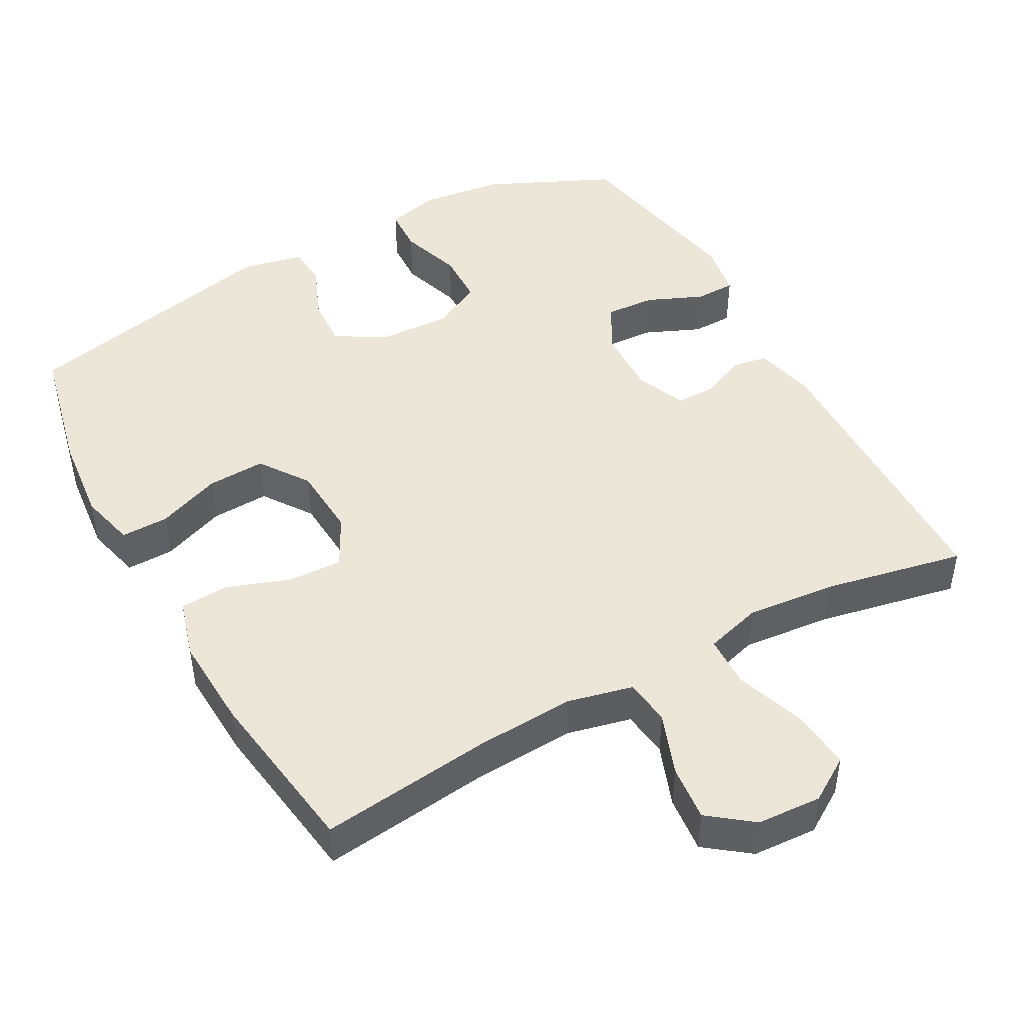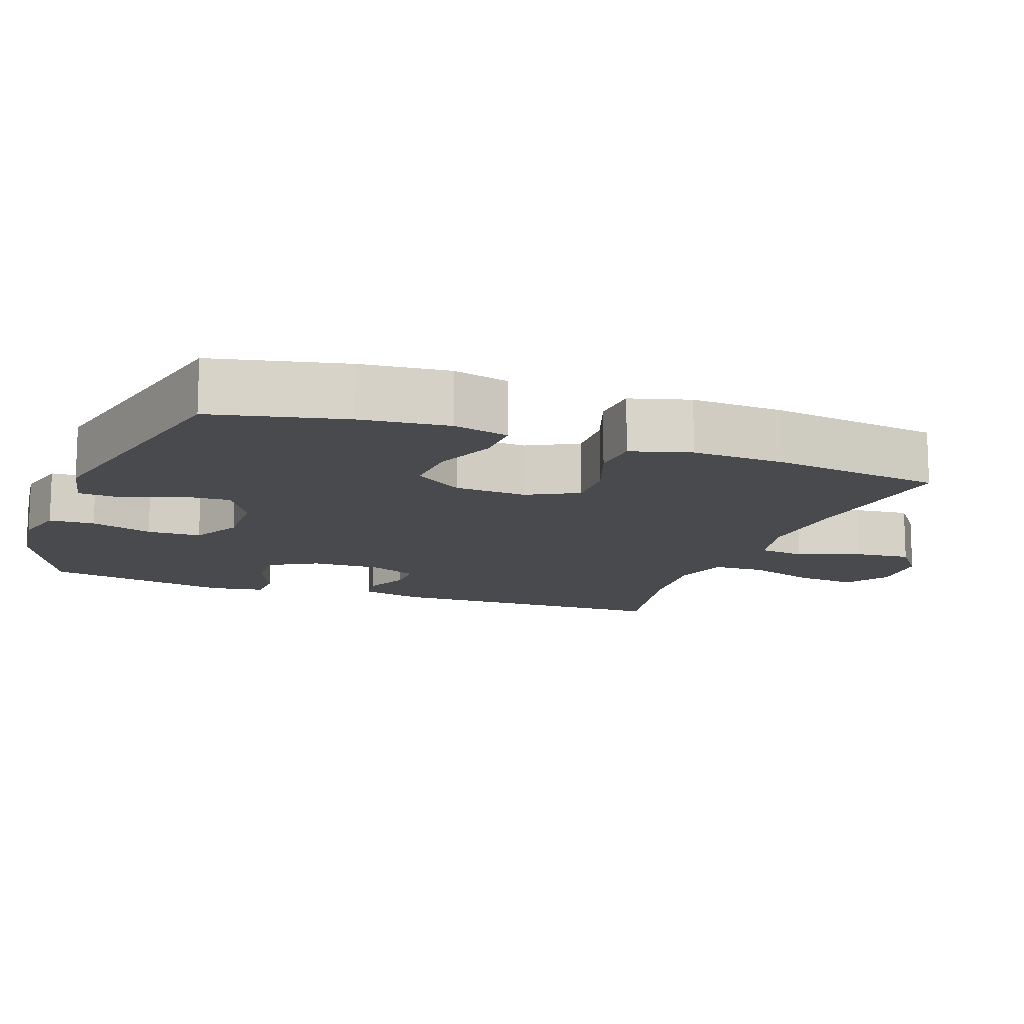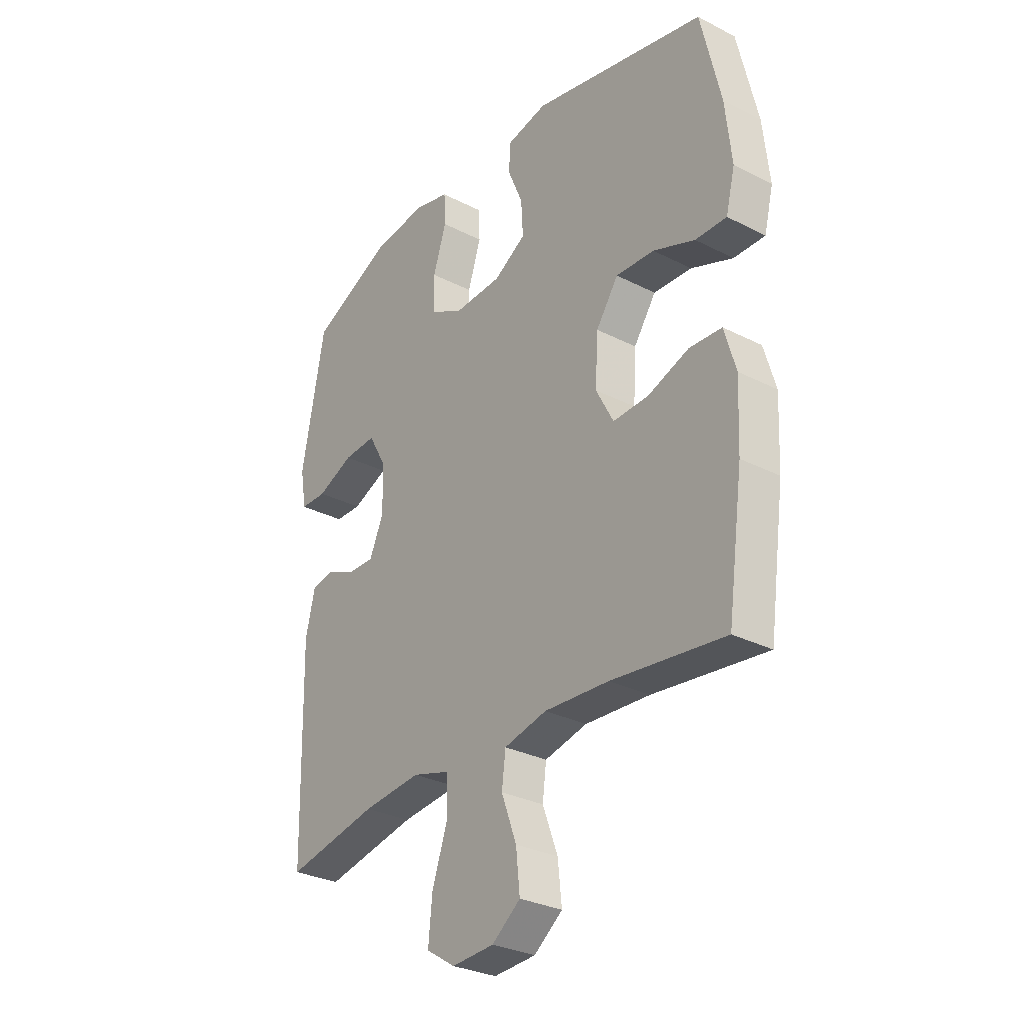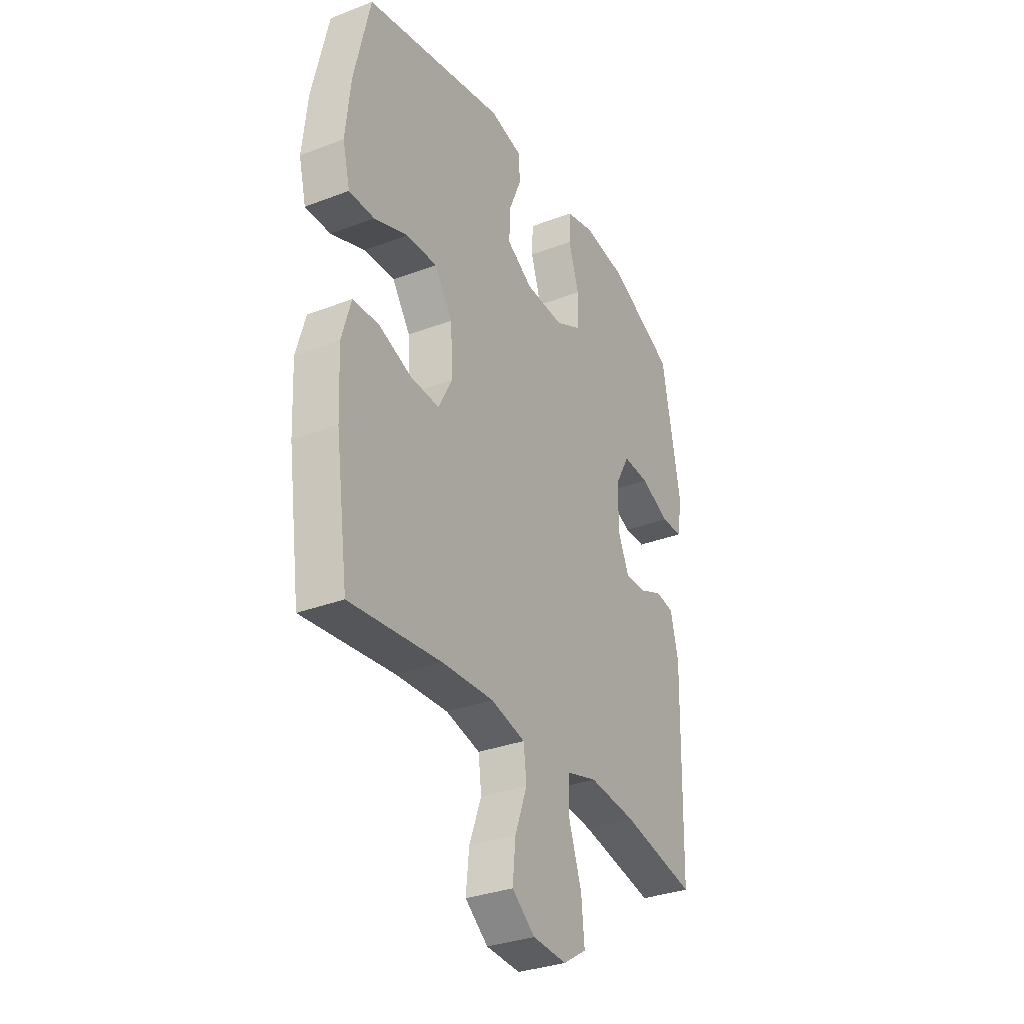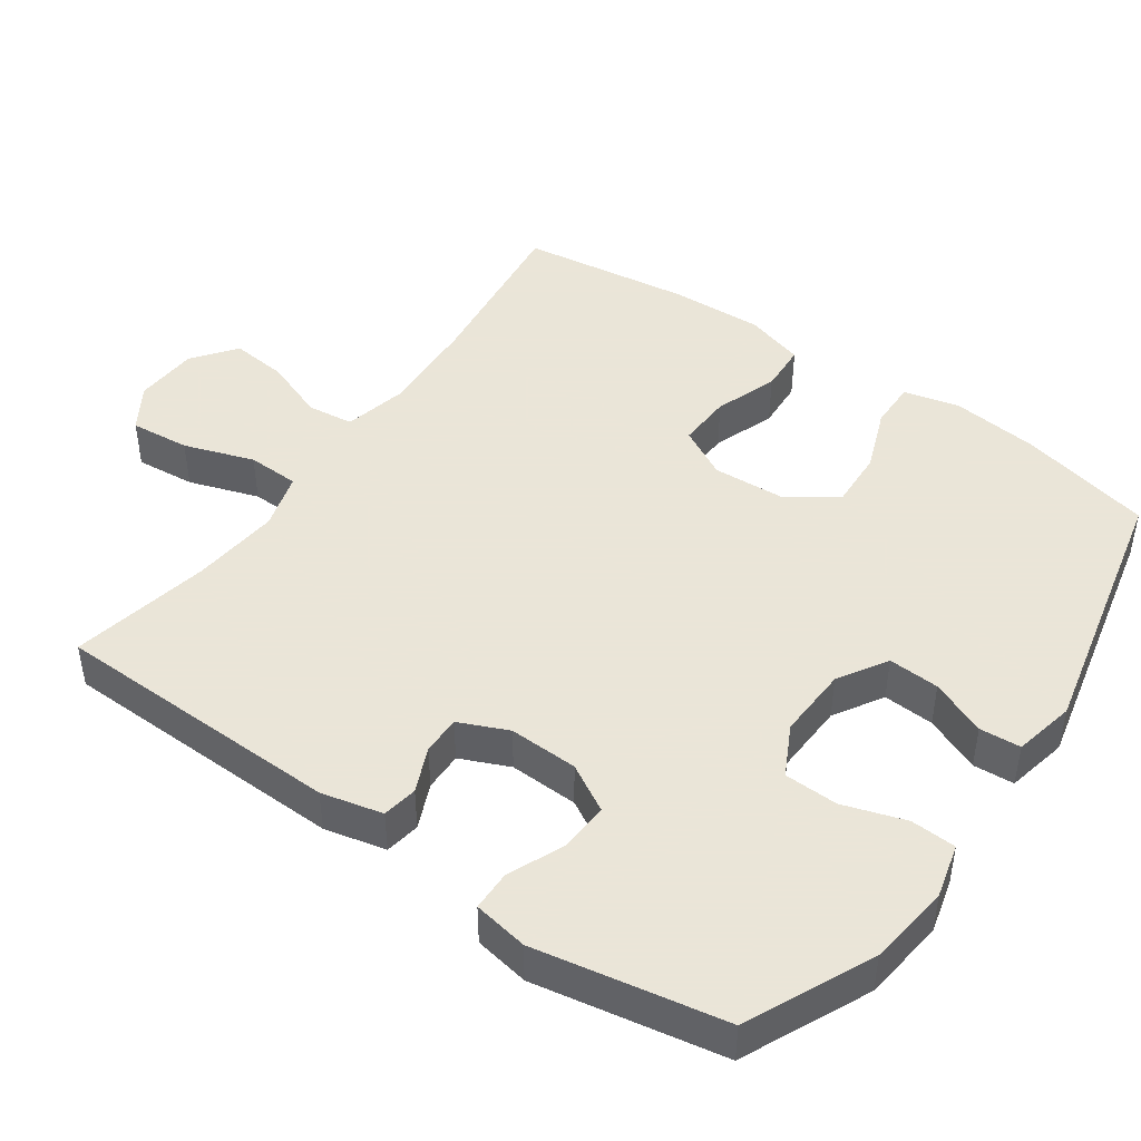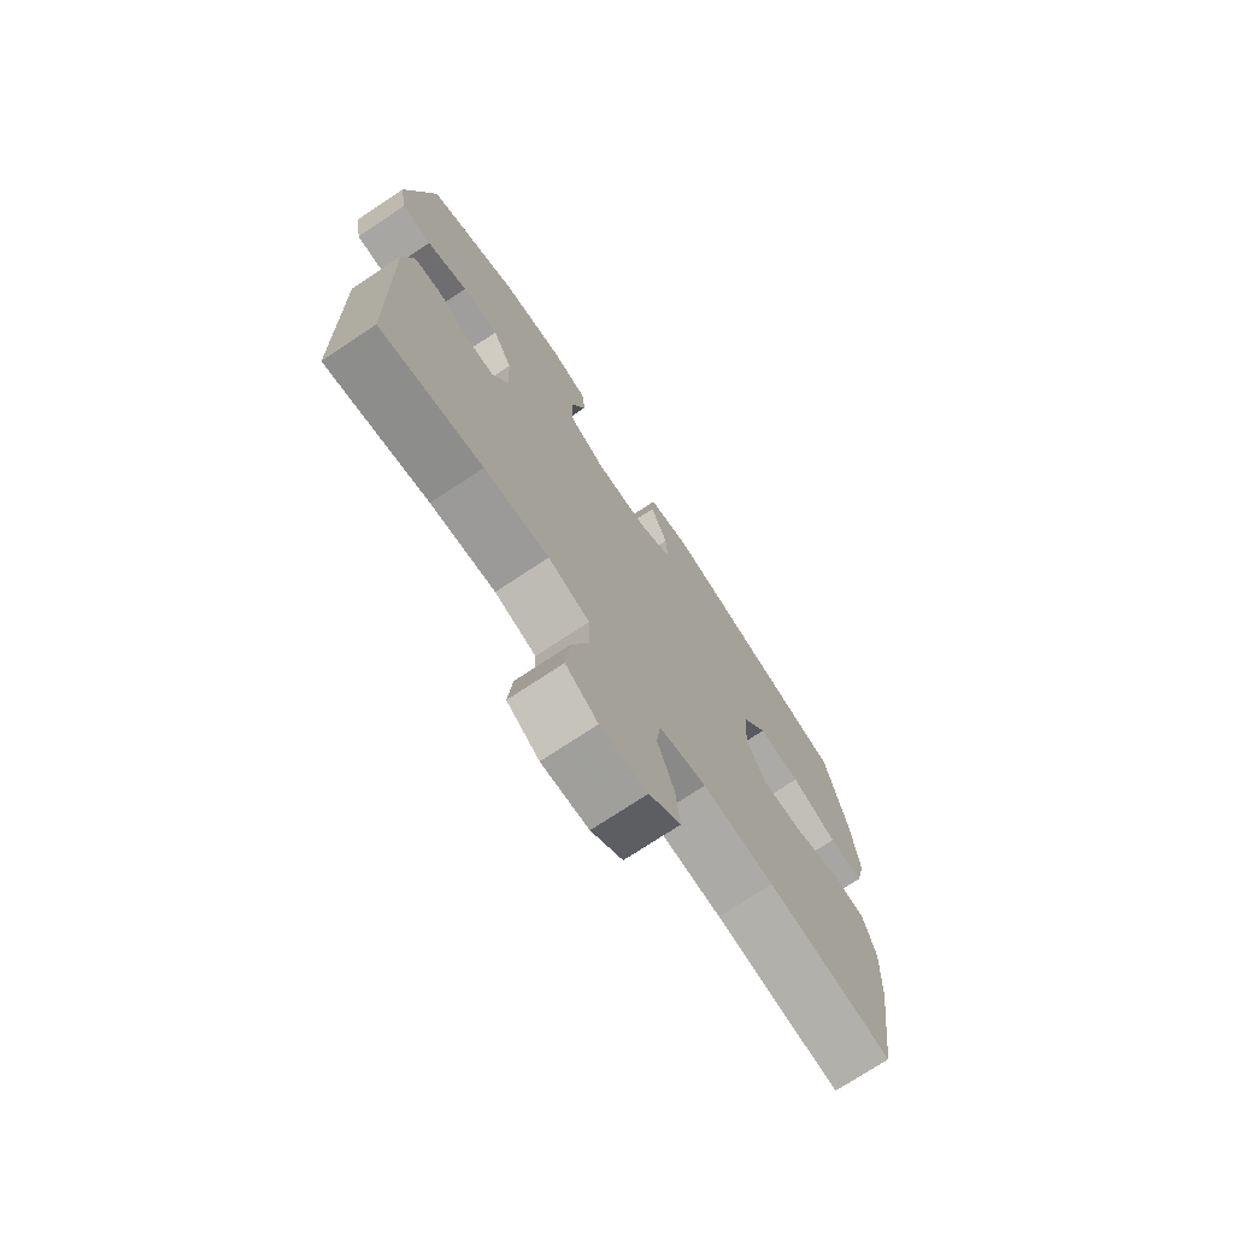
<metadata>
{"format":"obj","ext":"obj","renderer":"f3d","projection":"perspective","resolution":1024,"background":"white","views":[{"elev":46.1,"azim":151.2,"up":"+Y"},{"elev":-13.1,"azim":69.8,"up":"+Y"},{"elev":-30.0,"azim":53.3,"up":"+Z"},{"elev":-32.5,"azim":118.0,"up":"+Z"},{"elev":45.5,"azim":-54.8,"up":"+Y"},{"elev":-73.6,"azim":-56.4,"up":"+Z"}]}
</metadata>
<code>
v 0.5 0.07 -0.5
v 0.261 0.07 -0.471
v 0.125 0.07 -0.463
v 0.035 0.07 -0.484
v 0.027 0.07 -0.548
v 0.059 0.07 -0.634
v 0.067 0.07 -0.712
v 0.007 0.07 -0.758
v -0.082 0.07 -0.763
v -0.143 0.07 -0.724
v -0.135 0.07 -0.641
v -0.102 0.07 -0.544
v -0.104 0.07 -0.472
v -0.183 0.07 -0.449
v -0.306 0.07 -0.461
v -0.5 0.07 -0.5
v -0.509 0.07 -0.096
v -0.489 0.07 -0.011
v -0.44 0.07 -0.003
v -0.378 0.07 -0.03
v -0.324 0.07 -0.031
v -0.294 0.07 0.037
v -0.297 0.07 0.133
v -0.334 0.07 0.199
v -0.403 0.07 0.195
v -0.48 0.07 0.162
v -0.536 0.07 0.163
v -0.549 0.07 0.239
v -0.5 0.07 0.5
v -0.326 0.07 0.58
v -0.211 0.07 0.594
v -0.137 0.07 0.575
v -0.134 0.07 0.512
v -0.162 0.07 0.426
v -0.16 0.07 0.351
v -0.09 0.07 0.315
v 0.01 0.07 0.319
v 0.078 0.07 0.36
v 0.074 0.07 0.431
v 0.042 0.07 0.508
v 0.046 0.07 0.565
v 0.131 0.07 0.583
v 0.5 0.07 0.5
v 0.542 0.07 0.316
v 0.555 0.07 0.194
v 0.536 0.07 0.117
v 0.47 0.07 0.118
v 0.382 0.07 0.152
v 0.301 0.07 0.156
v 0.254 0.07 0.088
v 0.248 0.07 -0.012
v 0.285 0.07 -0.082
v 0.36 0.07 -0.079
v 0.447 0.07 -0.048
v 0.515 0.07 -0.052
v 0.539 0.07 -0.135
v 0.533 0.07 -0.264
v 0.5 0 -0.5
v 0.261 0 -0.471
v 0.125 0 -0.463
v 0.035 0 -0.484
v 0.027 0 -0.548
v 0.059 0 -0.634
v 0.067 0 -0.712
v 0.007 0 -0.758
v -0.082 0 -0.763
v -0.143 0 -0.724
v -0.135 0 -0.641
v -0.102 0 -0.544
v -0.104 0 -0.472
v -0.183 0 -0.449
v -0.306 0 -0.461
v -0.5 0 -0.5
v -0.509 0 -0.096
v -0.489 0 -0.011
v -0.44 0 -0.003
v -0.378 0 -0.03
v -0.324 0 -0.031
v -0.294 0 0.037
v -0.297 0 0.133
v -0.334 0 0.199
v -0.403 0 0.195
v -0.48 0 0.162
v -0.536 0 0.163
v -0.549 0 0.239
v -0.5 0 0.5
v -0.326 0 0.58
v -0.211 0 0.594
v -0.137 0 0.575
v -0.134 0 0.512
v -0.162 0 0.426
v -0.16 0 0.351
v -0.09 0 0.315
v 0.01 0 0.319
v 0.078 0 0.36
v 0.074 0 0.431
v 0.042 0 0.508
v 0.046 0 0.565
v 0.131 0 0.583
v 0.5 0 0.5
v 0.542 0 0.316
v 0.555 0 0.194
v 0.536 0 0.117
v 0.47 0 0.118
v 0.382 0 0.152
v 0.301 0 0.156
v 0.254 0 0.088
v 0.248 0 -0.012
v 0.285 0 -0.082
v 0.36 0 -0.079
v 0.447 0 -0.048
v 0.515 0 -0.052
v 0.539 0 -0.135
v 0.533 0 -0.264
f 56 57 1 2
f 53 54 55 56
f 52 53 56 2
f 51 52 2 3
f 50 51 3 4
f 45 46 47 48
f 45 48 49
f 44 45 49
f 43 44 49
f 42 43 49 50
f 39 40 41 42
f 38 39 42 50
f 31 32 33 34
f 31 34 35
f 30 31 35
f 29 30 35
f 28 29 35 36
f 25 26 27 28
f 24 25 28 36
f 17 18 19 20
f 15 16 17 20
f 14 15 20 21
f 13 14 21 22
f 9 10 11 12
f 9 12 13
f 8 9 13
f 5 6 7 8
f 5 8 13 22
f 37 38 50 4
f 23 24 36 37
f 22 23 37
f 4 5 22 37
f 59 58 114 113
f 113 112 111 110
f 59 113 110 109
f 60 59 109 108
f 61 60 108 107
f 105 104 103 102
f 106 105 102
f 106 102 101
f 106 101 100
f 107 106 100 99
f 99 98 97 96
f 107 99 96 95
f 91 90 89 88
f 92 91 88
f 92 88 87
f 92 87 86
f 93 92 86 85
f 85 84 83 82
f 93 85 82 81
f 77 76 75 74
f 77 74 73 72
f 78 77 72 71
f 79 78 71 70
f 69 68 67 66
f 70 69 66
f 70 66 65
f 65 64 63 62
f 79 70 65 62
f 61 107 95 94
f 94 93 81 80
f 94 80 79
f 94 79 62 61
f 1 58 59 2
f 2 59 60 3
f 3 60 61 4
f 4 61 62 5
f 5 62 63 6
f 6 63 64 7
f 7 64 65 8
f 8 65 66 9
f 9 66 67 10
f 10 67 68 11
f 11 68 69 12
f 12 69 70 13
f 13 70 71 14
f 14 71 72 15
f 15 72 73 16
f 16 73 74 17
f 17 74 75 18
f 18 75 76 19
f 19 76 77 20
f 20 77 78 21
f 21 78 79 22
f 22 79 80 23
f 23 80 81 24
f 24 81 82 25
f 25 82 83 26
f 26 83 84 27
f 27 84 85 28
f 28 85 86 29
f 29 86 87 30
f 30 87 88 31
f 31 88 89 32
f 32 89 90 33
f 33 90 91 34
f 34 91 92 35
f 35 92 93 36
f 36 93 94 37
f 37 94 95 38
f 38 95 96 39
f 39 96 97 40
f 40 97 98 41
f 41 98 99 42
f 42 99 100 43
f 43 100 101 44
f 44 101 102 45
f 45 102 103 46
f 46 103 104 47
f 47 104 105 48
f 48 105 106 49
f 49 106 107 50
f 50 107 108 51
f 51 108 109 52
f 52 109 110 53
f 53 110 111 54
f 54 111 112 55
f 55 112 113 56
f 56 113 114 57
f 57 114 58 1

</code>
